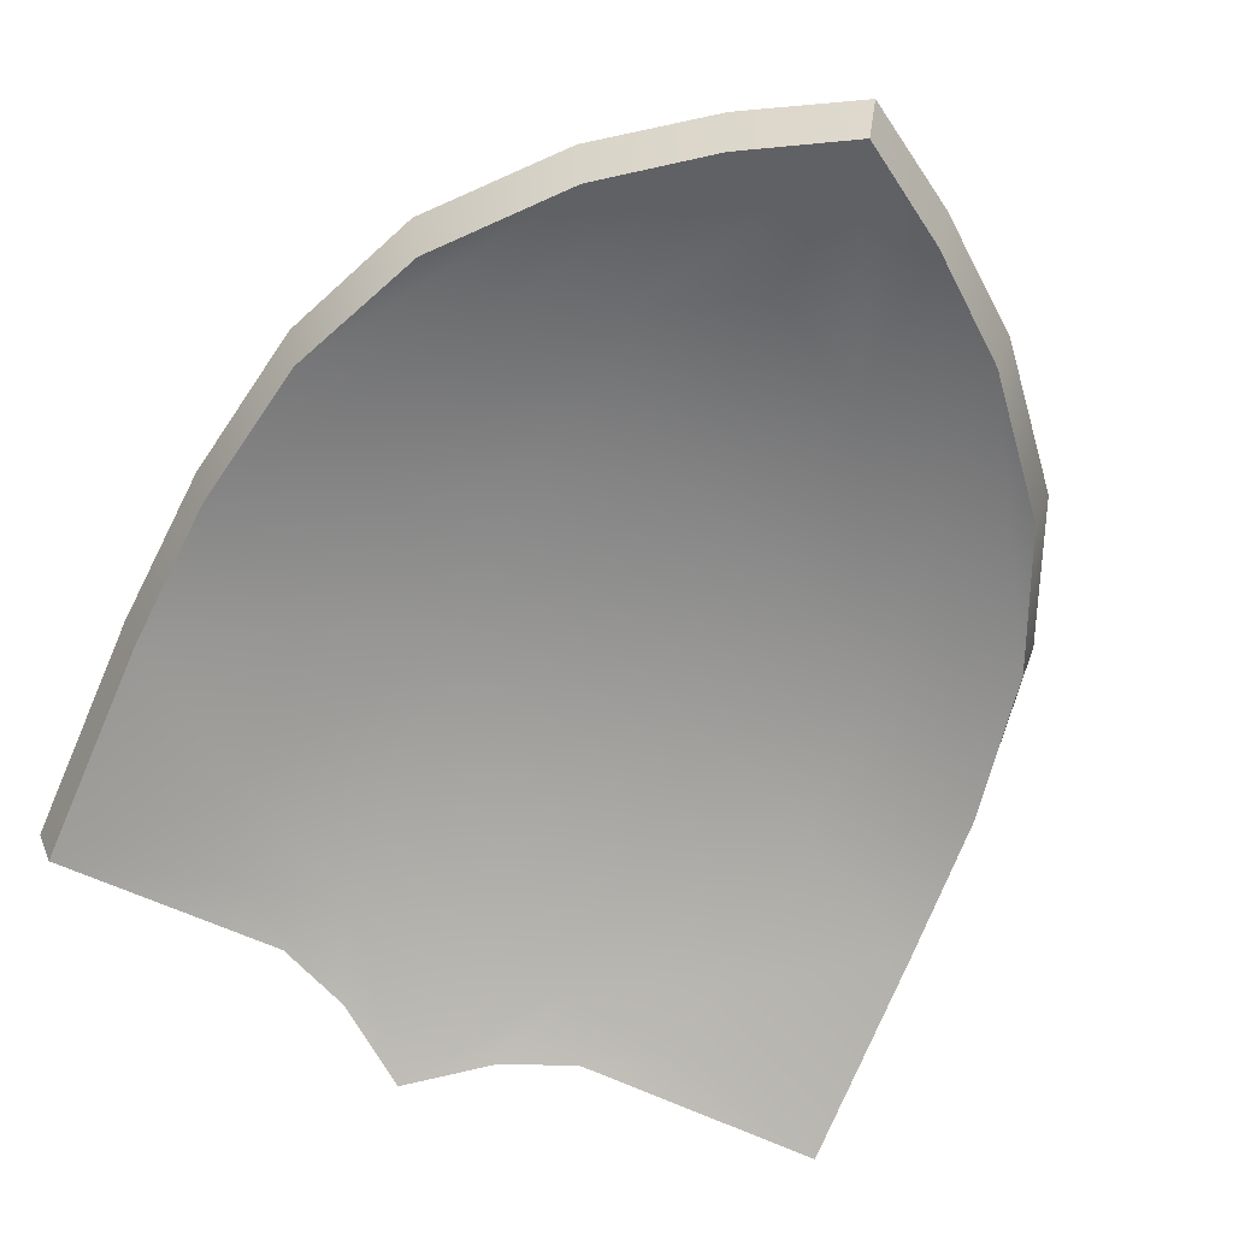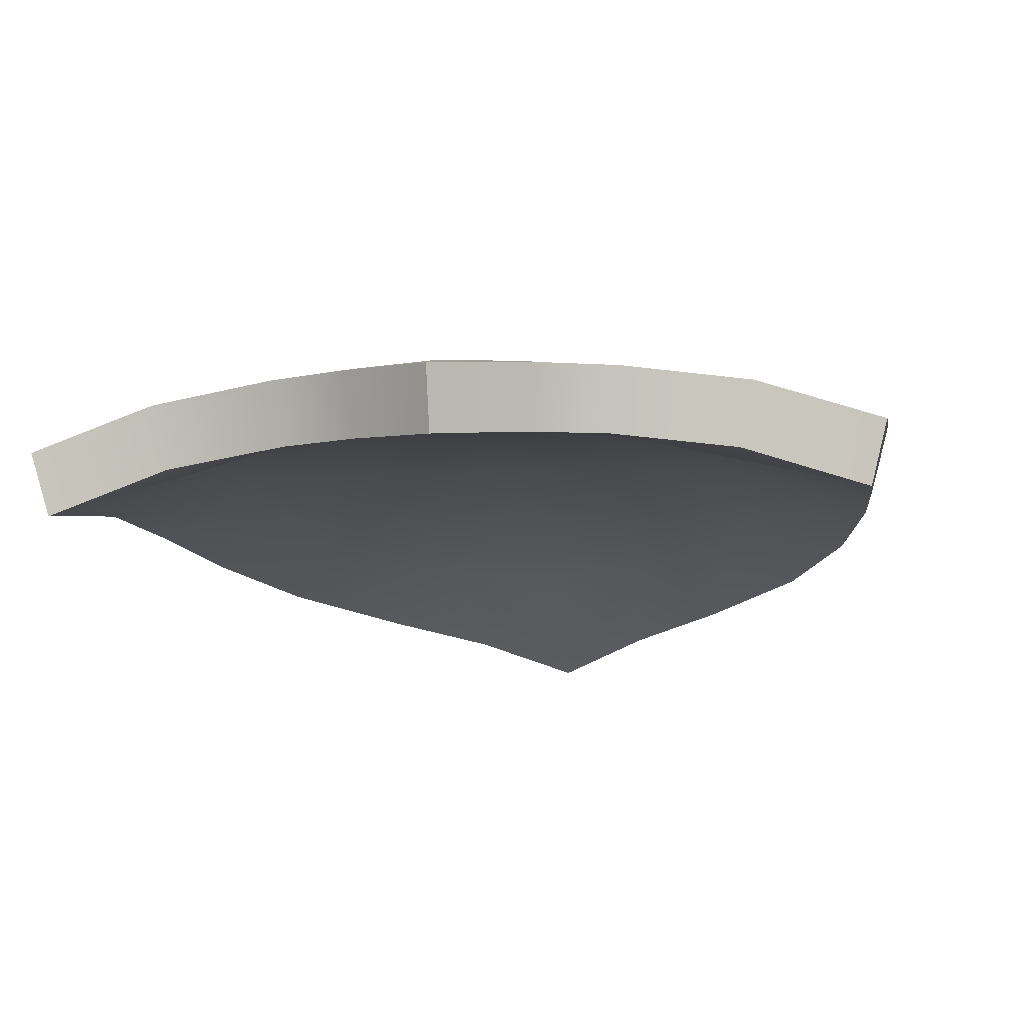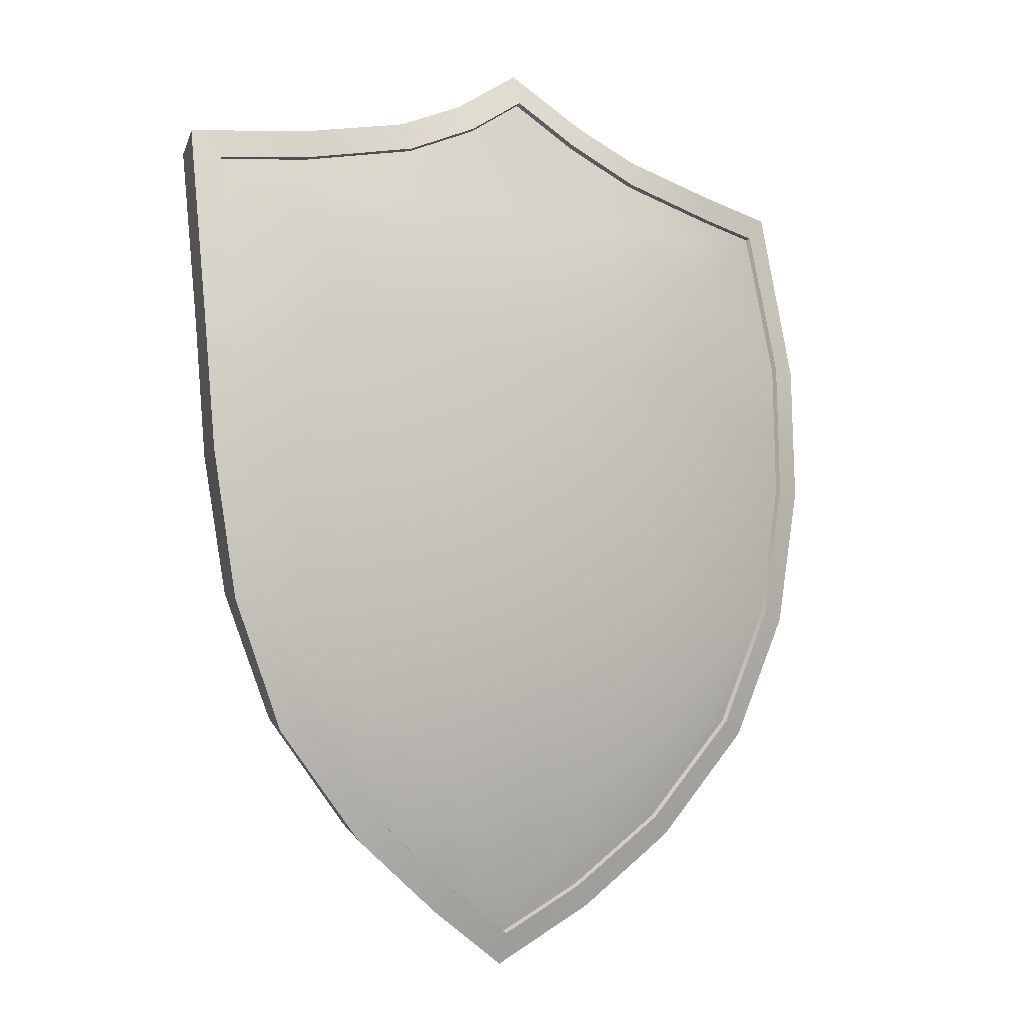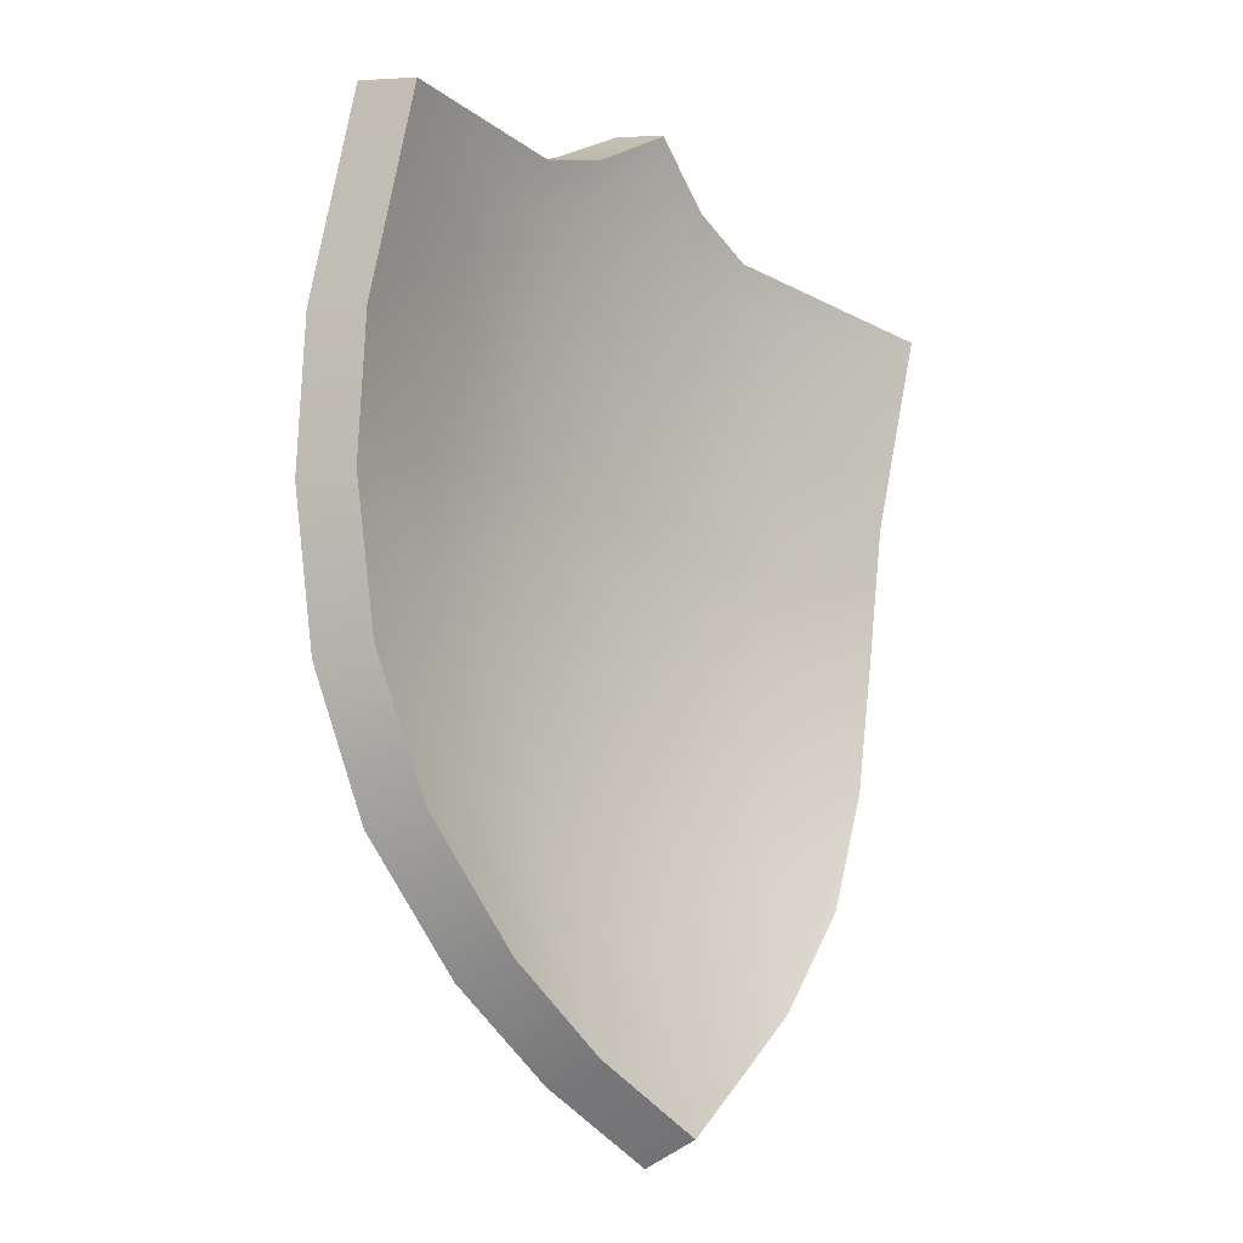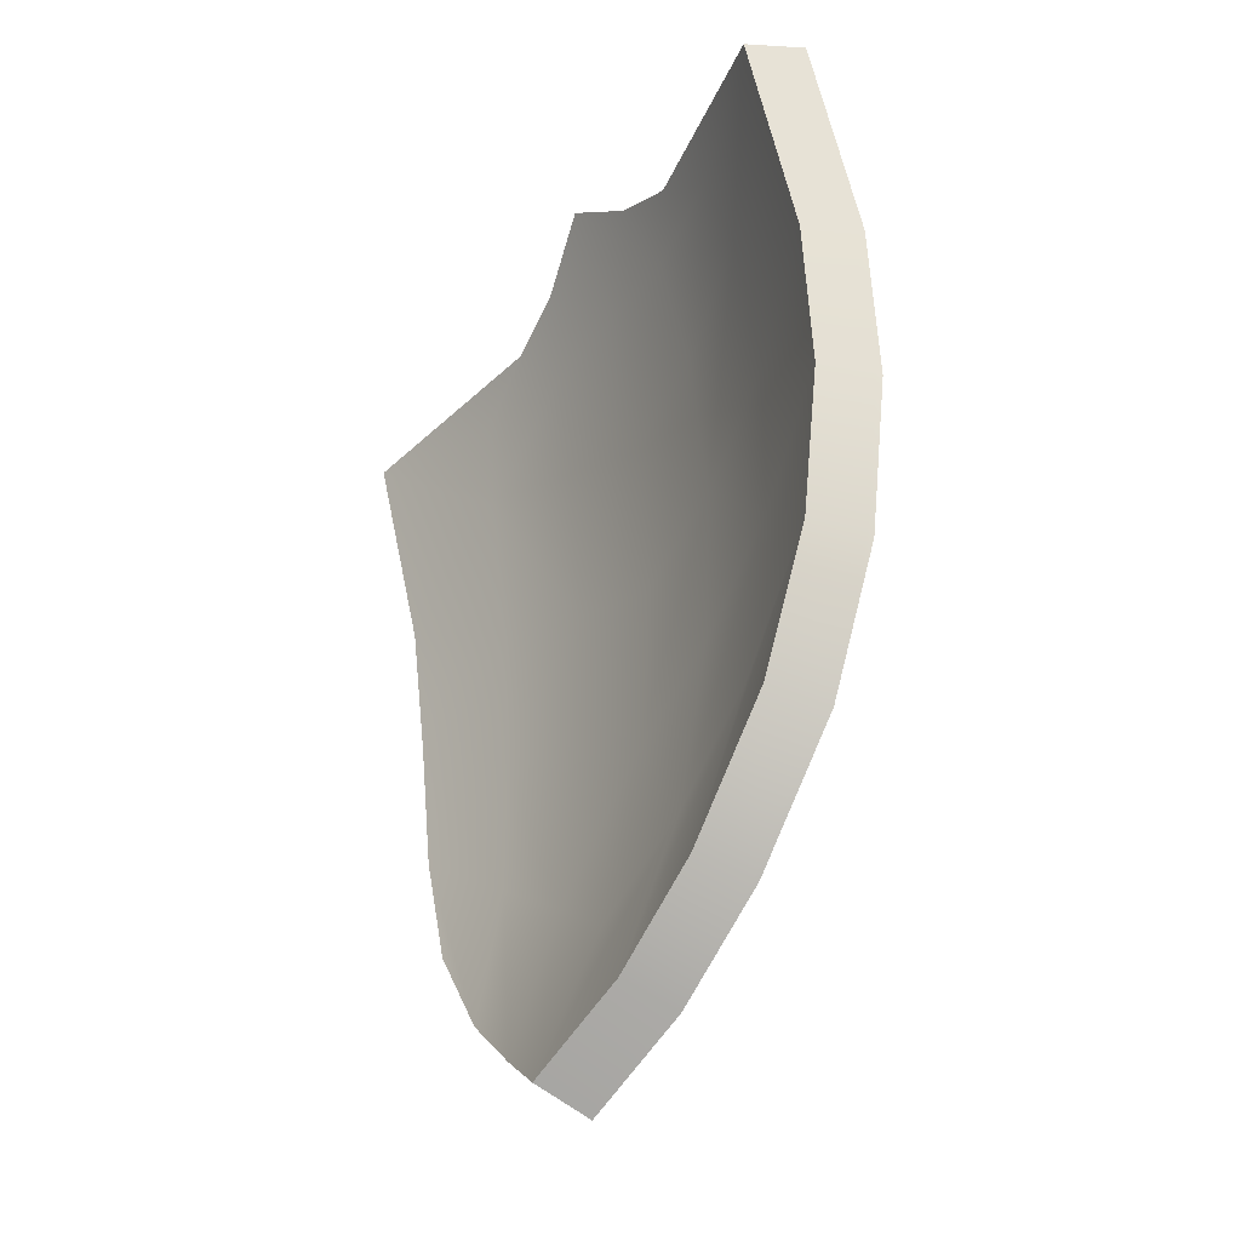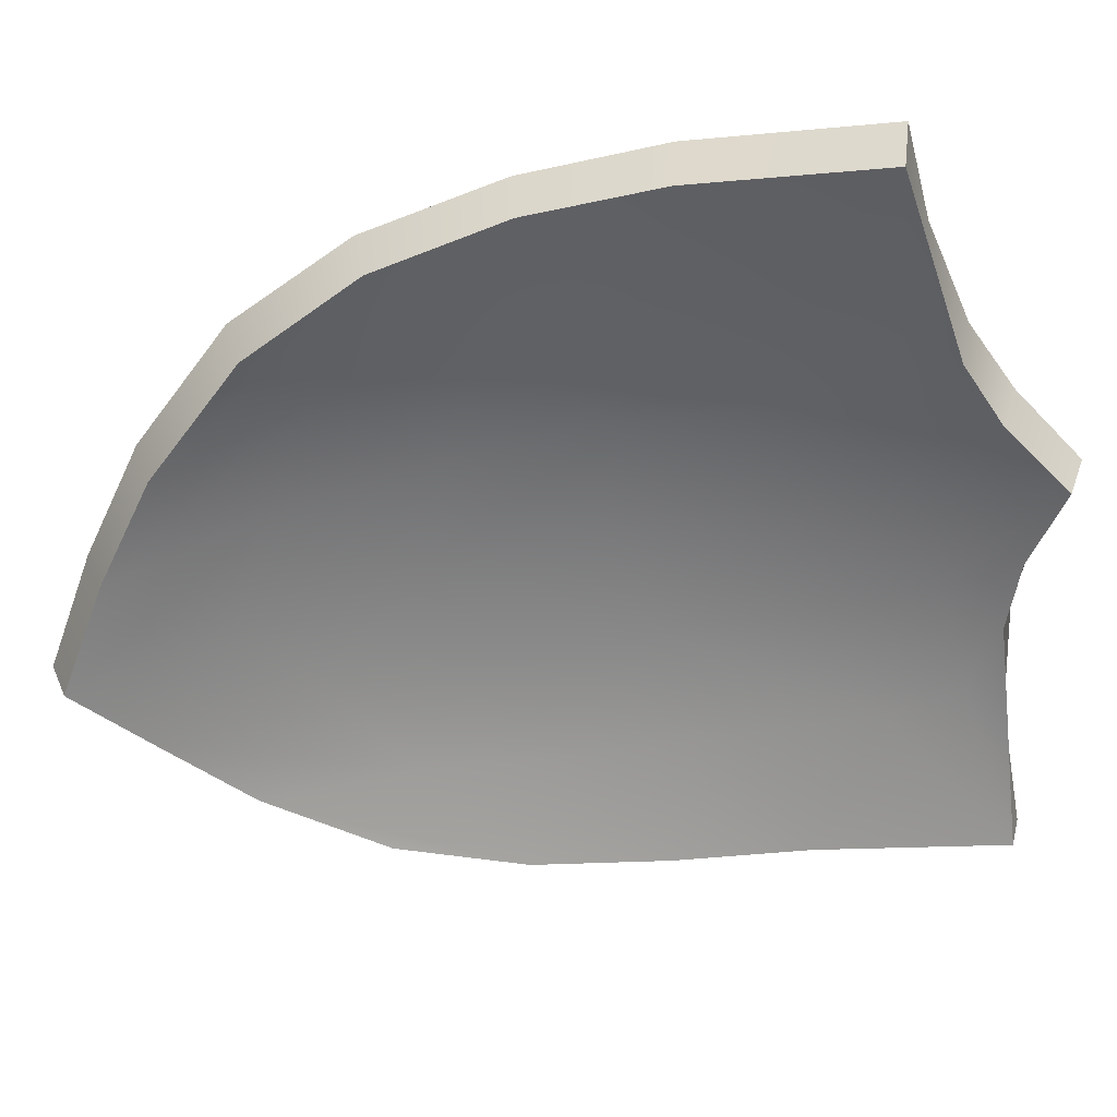
<metadata>
{"format":"obj","ext":"obj","renderer":"f3d","projection":"perspective","resolution":1024,"background":"white","views":[{"elev":-67.6,"azim":-24.3,"up":"+Z"},{"elev":-14.3,"azim":-171.7,"up":"+Z"},{"elev":-6.3,"azim":-31.8,"up":"+Y"},{"elev":-17.7,"azim":130.5,"up":"+Y"},{"elev":-33.8,"azim":-120.1,"up":"+Y"},{"elev":-58.2,"azim":102.3,"up":"+Z"}]}
</metadata>
<code>
g default
v 0 3.046 0.8572
v 0 7.708 -0.3416
v -1.285 6.846 -0.117
v -1.954 3.425 0.7134
v 0 0.3306 1.105
v -2.025 0.8949 0.9807
v -1.768 -4.824 0.5261
v 0 -5.928 0.2655
v -1.596 -7.618 -0.397
v 0 -8.651 -0.8451
v -4.357 6.064 -0.2616
v -6.249 5.942 -0.8945
v -6.302 2.602 -0.0595
v -5.765 -2.238 0.1627
v -4.804 -4.448 0.02836
v -2.468 6.376 -0.06135
v -4.023 4.212 0.2765
v -4.135 1.705 0.6332
v -3.65 -3.62 0.5123
v -3.18 -6.361 -0.1684
v 0 -2.75 0.9024
v -1.967 -1.911 0.8985
v -4.041 -0.9028 0.6836
v -6.198 0.1968 0.163
v 0 5.62 0.3708
v -1.735 5.478 0.3252
v -3.612 5.606 -0.00368
v 1.285 6.846 -0.117
v 1.954 3.425 0.7134
v 2.025 0.8949 0.9807
v 1.768 -4.824 0.5261
v 1.596 -7.618 -0.397
v 4.357 6.064 -0.2616
v 6.249 5.942 -0.8945
v 6.302 2.602 -0.0595
v 5.765 -2.238 0.1627
v 4.804 -4.448 0.02836
v 2.468 6.376 -0.06135
v 4.023 4.212 0.2765
v 4.135 1.705 0.6332
v 3.65 -3.62 0.5123
v 3.18 -6.361 -0.1684
v 1.967 -1.911 0.8985
v 4.041 -0.9028 0.6836
v 6.198 0.1968 0.163
v 1.735 5.478 0.3252
v 3.612 5.606 -0.00368
v -1.674 -7.911 0.4696
v -0 -8.97 0.01811
v -3.357 -6.598 0.7018
v -6.484 6.11 -0.02087
v -6.546 2.713 0.8178
v -6.423 0.1841 1.054
v -5.983 -2.374 1.044
v -5.021 -4.654 0.8987
v 0 8.005 0.5284
v -1.363 7.137 0.7523
v -2.628 6.595 0.8142
v -4.569 6.217 0.6211
v 1.674 -7.911 0.4696
v 3.357 -6.598 0.7018
v 6.484 6.11 -0.02087
v 6.546 2.713 0.8178
v 5.983 -2.374 1.044
v 6.423 0.1841 1.054
v 5.021 -4.654 0.8987
v 1.363 7.137 0.7523
v 2.628 6.595 0.8142
v 4.569 6.217 0.6211
v 0 3.173 1.769
v 0 5.128 1.29
v -1.88 5.141 1.242
v -2.037 3.568 1.619
v -2.11 0.932 1.896
v 0 0.3417 2.025
v -0 -2.862 1.816
v -2.042 -1.986 1.813
v -1.84 -5.034 1.419
v -0 -6.195 1.147
v -1.374 -7.53 0.6269
v 0 -8.393 0.242
v -4.003 5.255 1.027
v -4.22 4.398 1.156
v -4.32 1.786 1.531
v -4.215 -0.9369 1.587
v -3.818 -3.776 1.404
v -3.011 -6.258 0.8666
v -5.993 5.63 0.2067
v -6.055 2.744 0.9514
v -5.932 0.2438 1.181
v -5.509 -2.24 1.186
v -4.599 -4.406 1.062
v 0 7.434 0.7435
v -1.123 6.714 0.9143
v -2.485 6.121 0.9546
v -4.526 5.716 0.7173
v 2.037 3.568 1.619
v 1.88 5.141 1.242
v 2.11 0.932 1.896
v 1.84 -5.034 1.419
v 2.042 -1.986 1.813
v 1.374 -7.53 0.6269
v 4.22 4.398 1.156
v 4.003 5.255 1.027
v 4.32 1.786 1.531
v 3.818 -3.776 1.404
v 4.215 -0.9369 1.587
v 3.011 -6.258 0.8666
v 5.993 5.63 0.2067
v 6.055 2.744 0.9514
v 5.509 -2.24 1.186
v 5.932 0.2438 1.181
v 4.599 -4.406 1.062
v 1.123 6.714 0.9143
v 2.485 6.121 0.9546
v 4.526 5.716 0.7173
v -1.679 -7.946 0.563
v -0 -9.007 0.1108
v -0 -8.43 0.3347
v -1.379 -7.564 0.7203
v -3.372 -6.627 0.796
v -3.027 -6.287 0.9608
v -6.512 6.128 0.073
v -6.571 2.729 0.9129
v -6.08 2.76 1.047
v -6.021 5.649 0.3006
v -6.449 0.1857 1.15
v -6.009 -2.384 1.14
v -5.535 -2.251 1.282
v -5.958 0.2453 1.277
v -5.044 -4.676 0.9935
v -4.622 -4.428 1.156
v 0 8.039 0.6222
v -1.371 7.168 0.8469
v -1.131 6.745 1.009
v 0 7.468 0.8373
v -2.64 6.619 0.9103
v -2.496 6.145 1.051
v -4.592 6.233 0.7162
v -4.55 5.732 0.8125
v 1.679 -7.946 0.563
v 1.379 -7.564 0.7203
v 3.372 -6.627 0.796
v 3.027 -6.287 0.9608
v 6.512 6.128 0.073
v 6.571 2.729 0.9129
v 6.021 5.649 0.3006
v 6.08 2.76 1.047
v 6.449 0.1857 1.15
v 6.009 -2.384 1.14
v 5.958 0.2453 1.277
v 5.535 -2.251 1.282
v 5.044 -4.676 0.9935
v 4.622 -4.428 1.156
v 1.371 7.168 0.8469
v 1.131 6.745 1.009
v 2.64 6.619 0.9103
v 2.496 6.145 1.051
v 4.592 6.233 0.7162
v 4.55 5.732 0.8125
g NewShield
f 70 71 72 73
f 74 75 70 73
f 76 77 78 79
f 78 80 81 79
f 72 82 83 73
f 83 84 74 73
f 78 77 85 86
f 86 87 80 78
f 83 82 88
f 89 84 83 88
f 86 85 90 91
f 91 92 87 86
f 74 77 76 75
f 85 77 74 84
f 90 85 84 89
f 72 71 93 94
f 94 95 82 72
f 88 82 95 96
f 70 97 98 71
f 99 97 70 75
f 76 79 100 101
f 100 79 81 102
f 98 97 103 104
f 103 97 99 105
f 100 106 107 101
f 106 100 102 108
f 103 109 104
f 110 109 103 105
f 106 111 112 107
f 111 106 108 113
f 99 75 76 101
f 107 105 99 101
f 112 110 105 107
f 98 114 93 71
f 114 98 104 115
f 109 116 115 104
f 1 4 26 25
f 6 4 1 5
f 21 8 7 22
f 7 8 10 9
f 26 4 17 27
f 17 4 6 18
f 7 19 23 22
f 19 7 9 20
f 17 12 27
f 13 12 17 18
f 19 14 24 23
f 14 19 20 15
f 6 5 21 22
f 23 18 6 22
f 24 13 18 23
f 26 3 2 25
f 3 26 27 16
f 12 11 16 27
f 1 25 46 29
f 30 5 1 29
f 21 43 31 8
f 31 32 10 8
f 46 47 39 29
f 39 40 30 29
f 31 43 44 41
f 41 42 32 31
f 39 47 34
f 35 40 39 34
f 41 44 45 36
f 36 37 42 41
f 30 43 21 5
f 44 43 30 40
f 45 44 40 35
f 46 25 2 28
f 28 38 47 46
f 34 47 38 33
f 9 10 49 48
f 20 9 48 50
f 12 13 52 51
f 24 14 54 53
f 14 15 55 54
f 15 20 50 55
f 13 24 53 52
f 2 3 57 56
f 3 16 58 57
f 16 11 59 58
f 11 12 51 59
f 10 32 60 49
f 32 42 61 60
f 35 34 62 63
f 36 45 65 64
f 42 37 66 61
f 37 36 64 66
f 45 35 63 65
f 28 2 56 67
f 38 28 67 68
f 34 33 69 62
f 33 38 68 69
f 117 118 119 120
f 121 117 120 122
f 123 124 125 126
f 127 128 129 130
f 128 131 132 129
f 131 121 122 132
f 124 127 130 125
f 133 134 135 136
f 134 137 138 135
f 137 139 140 138
f 139 123 126 140
f 118 141 142 119
f 141 143 144 142
f 146 145 147 148
f 150 149 151 152
f 143 153 154 144
f 153 150 152 154
f 149 146 148 151
f 155 133 136 156
f 157 155 156 158
f 145 159 160 147
f 159 157 158 160
f 48 49 118 117
f 81 80 120 119
f 50 48 117 121
f 80 87 122 120
f 51 52 124 123
f 89 88 126 125
f 53 54 128 127
f 91 90 130 129
f 54 55 131 128
f 92 91 129 132
f 55 50 121 131
f 87 92 132 122
f 52 53 127 124
f 90 89 125 130
f 56 57 134 133
f 94 93 136 135
f 57 58 137 134
f 95 94 135 138
f 58 59 139 137
f 96 95 138 140
f 59 51 123 139
f 88 96 140 126
f 49 60 141 118
f 102 81 119 142
f 60 61 143 141
f 108 102 142 144
f 63 62 145 146
f 109 110 148 147
f 64 65 149 150
f 112 111 152 151
f 61 66 153 143
f 113 108 144 154
f 66 64 150 153
f 111 113 154 152
f 65 63 146 149
f 110 112 151 148
f 67 56 133 155
f 93 114 156 136
f 68 67 155 157
f 114 115 158 156
f 62 69 159 145
f 116 109 147 160
f 69 68 157 159
f 115 116 160 158

</code>
